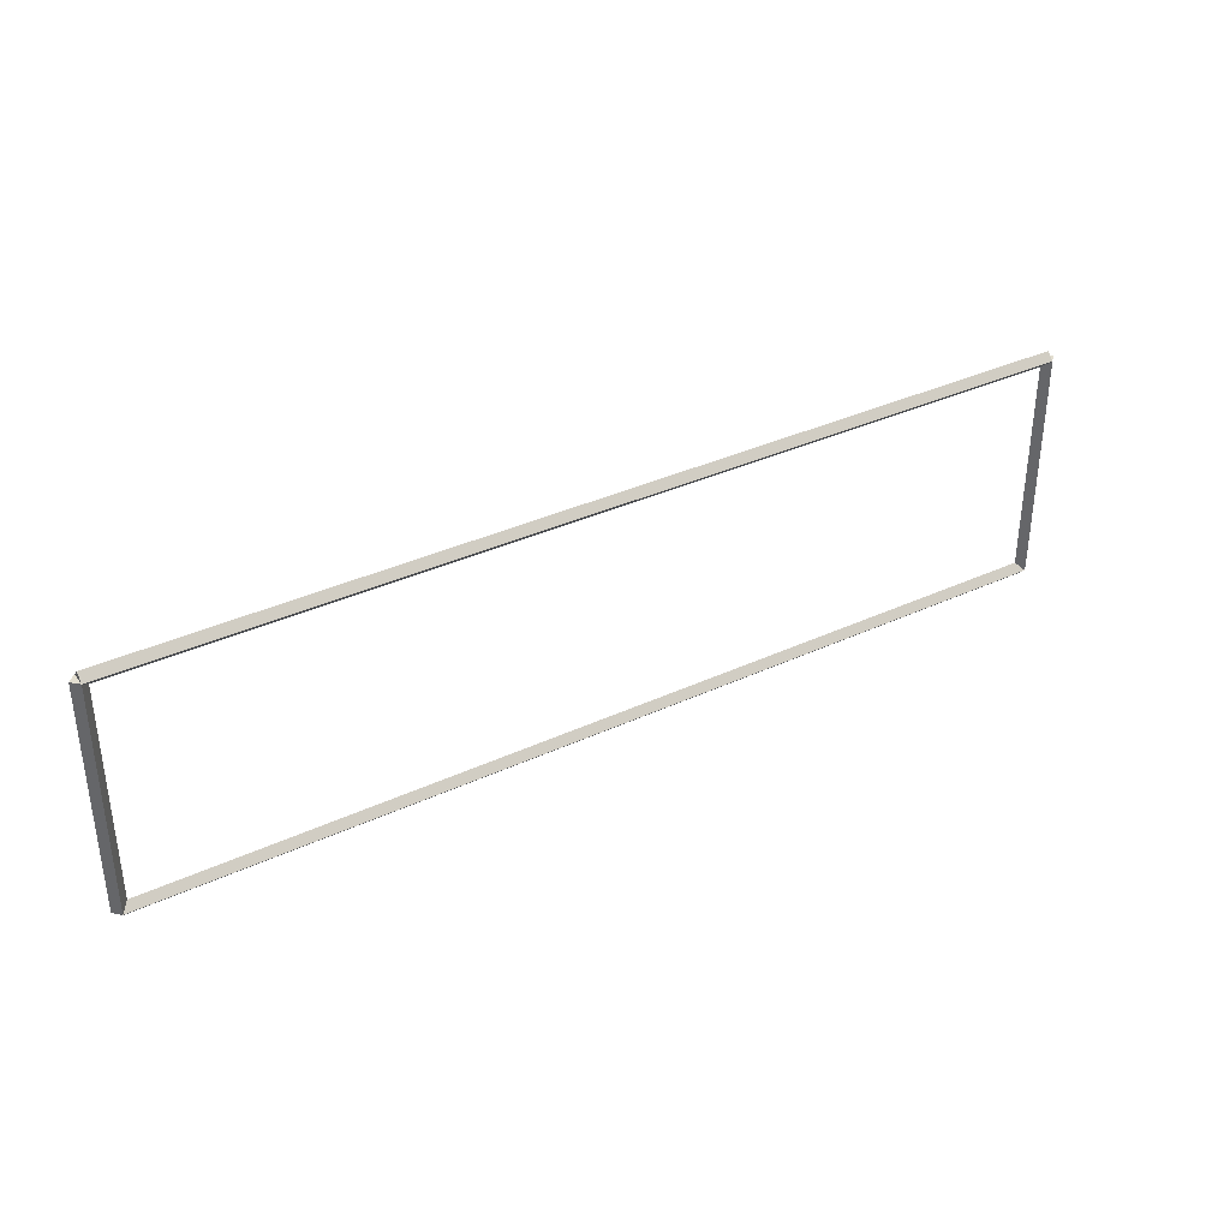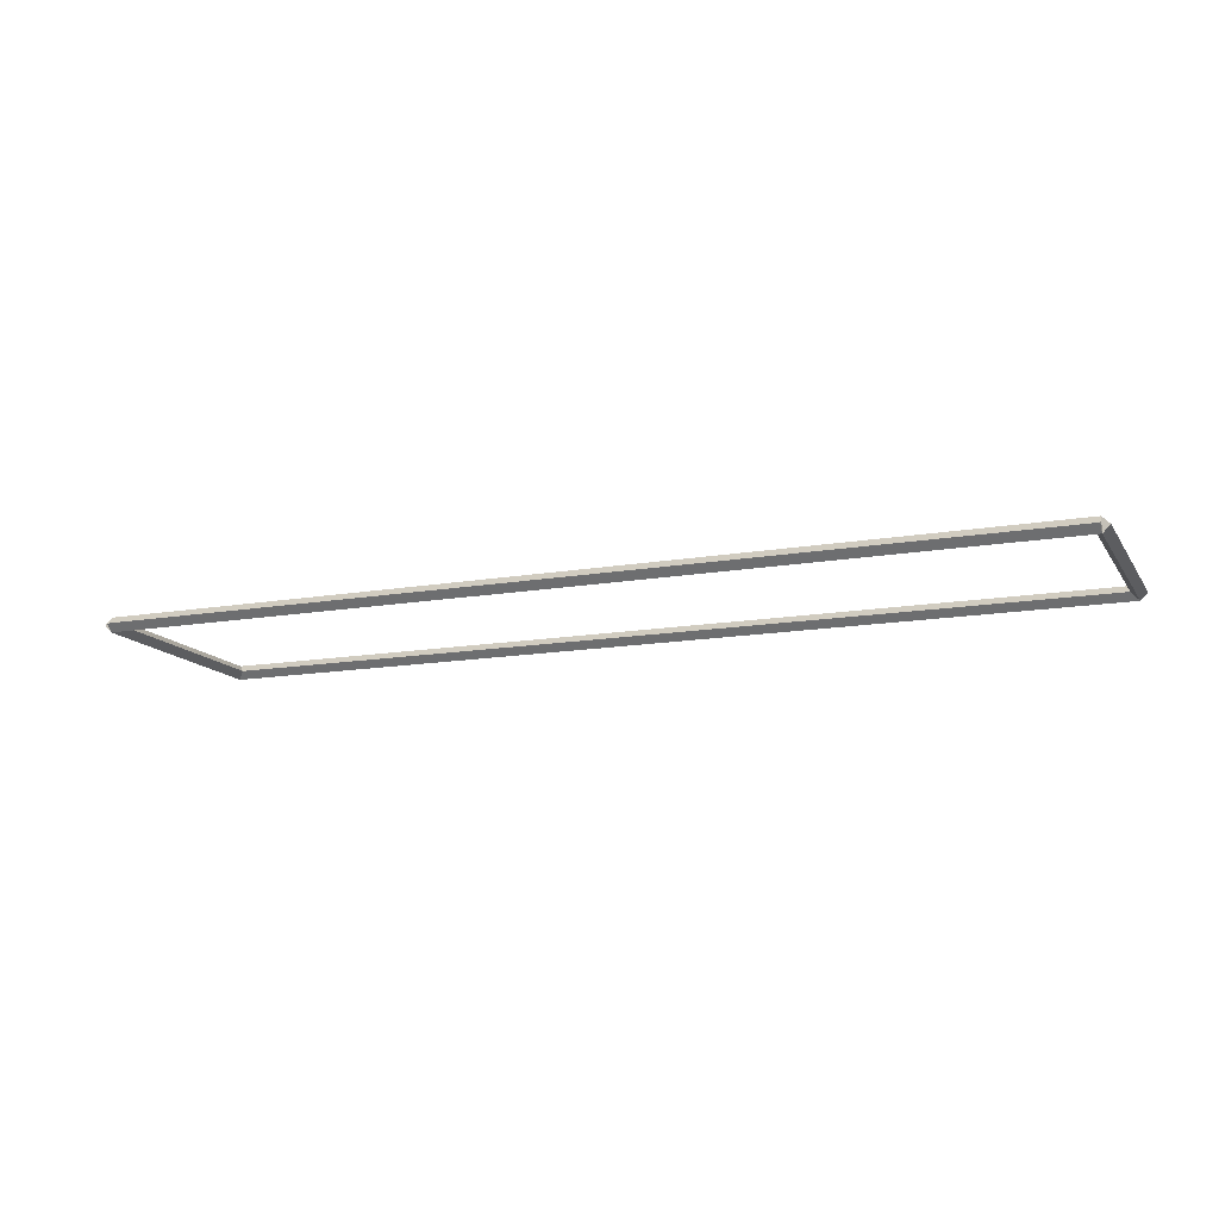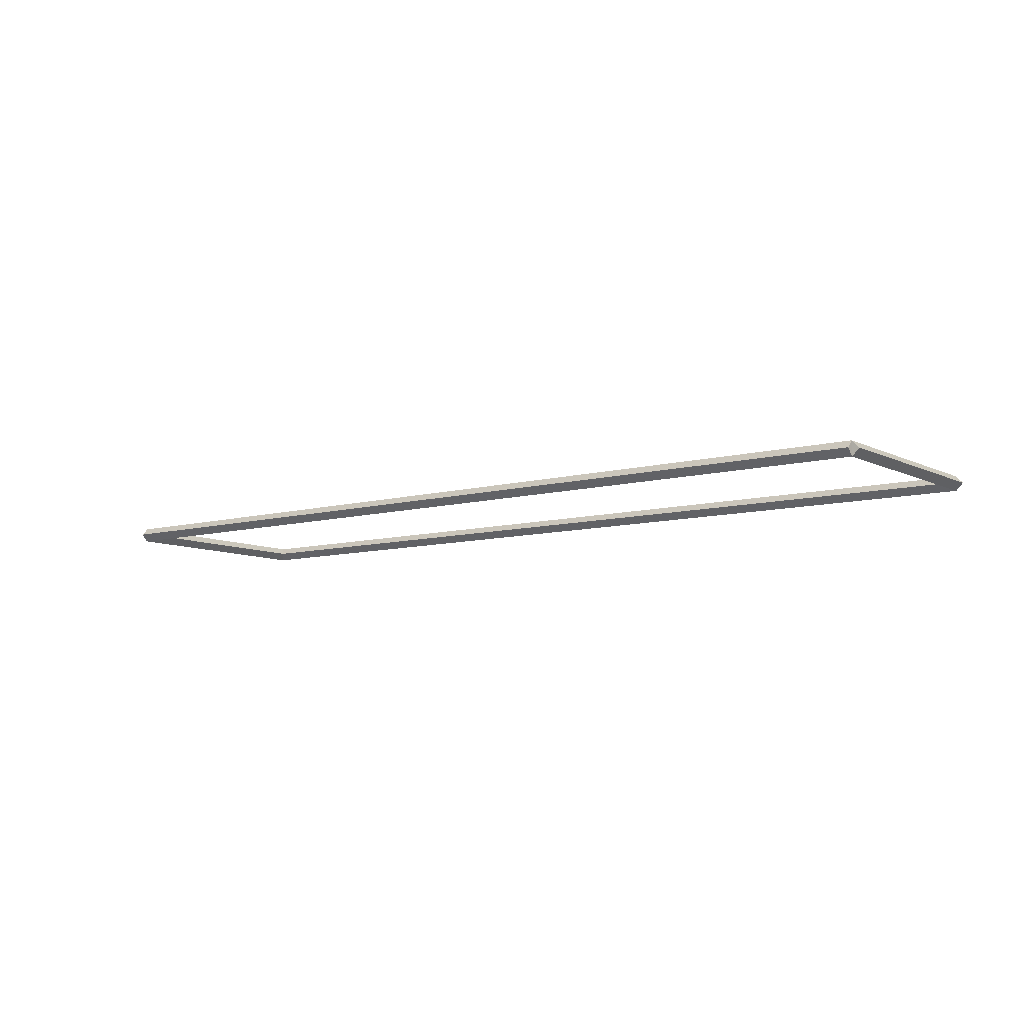
<metadata>
{"format":"obj","ext":"obj","renderer":"f3d","projection":"perspective","resolution":1024,"background":"white","views":[{"elev":35.8,"azim":148.6,"up":"+Y"},{"elev":-14.0,"azim":-158.6,"up":"+Z"},{"elev":-8.7,"azim":37.0,"up":"+Z"}]}
</metadata>
<code>
g base_node_39_39
v 12.8 3.175 -39.1
v 12.7 3.175 -39.2
v 12.6 3.175 -39.1
v 12.7 3.175 -39
v 12.8 0 -39.1
v 12.7 0 -39.2
v 12.6 0 -39.1
v 12.7 0 -39
f 1 2 3 4
f 6 2 1 5
f 5 1 4 8
f 6 5 8 7
f 8 4 3 7
f 7 3 2 6
g base_node_39_39
v 0 3.275 -39.1
v 0 3.175 -39.2
v 0 3.075 -39.1
v 0 3.175 -39
v 12.7 3.275 -39.1
v 12.7 3.175 -39.2
v 12.7 3.075 -39.1
v 12.7 3.175 -39
f 9 10 11 12
f 14 10 9 13
f 13 9 12 16
f 14 13 16 15
f 16 12 11 15
f 15 11 10 14
g base_node_39_39
v 0.1 0 -39.1
v -1.034e-14 0 -39
v -0.1 0 -39.1
v 3.107e-14 0 -39.2
v 0.1 3.175 -39.1
v -1.034e-14 3.175 -39
v -0.1 3.175 -39.1
v 3.107e-14 3.175 -39.2
f 17 18 19 20
f 22 18 17 21
f 21 17 20 24
f 22 21 24 23
f 24 20 19 23
f 23 19 18 22
g base_node_39_39
v 12.7 0.1 -39.1
v 12.7 -7.947e-15 -39
v 12.7 -0.1 -39.1
v 12.7 3.346e-14 -39.2
v 0 0.1 -39.1
v 0 -7.947e-15 -39
v 0 -0.1 -39.1
v 0 3.346e-14 -39.2
f 25 26 27 28
f 30 26 25 29
f 29 25 28 32
f 30 29 32 31
f 32 28 27 31
f 31 27 26 30

</code>
